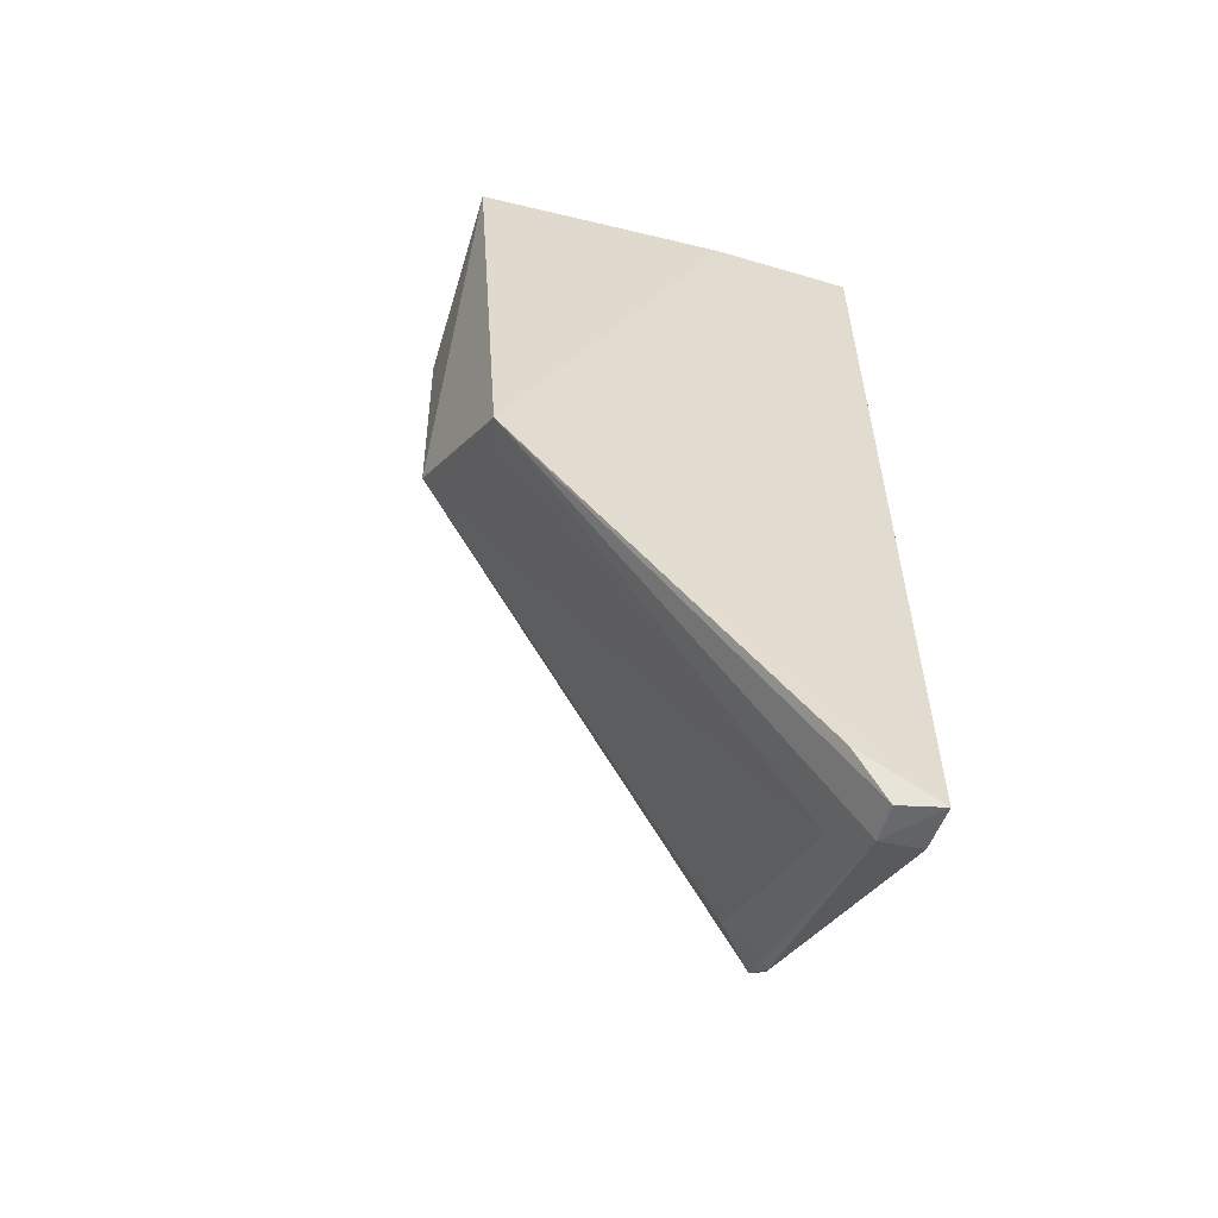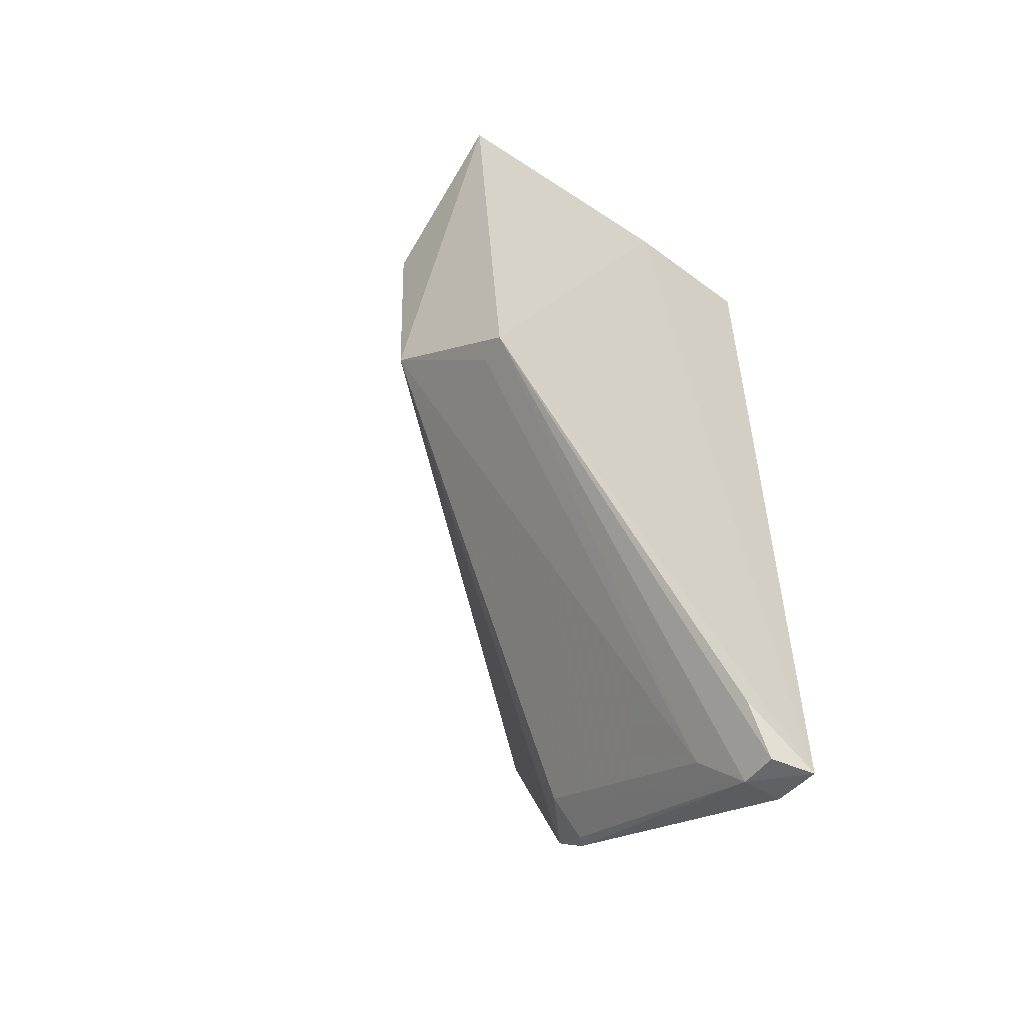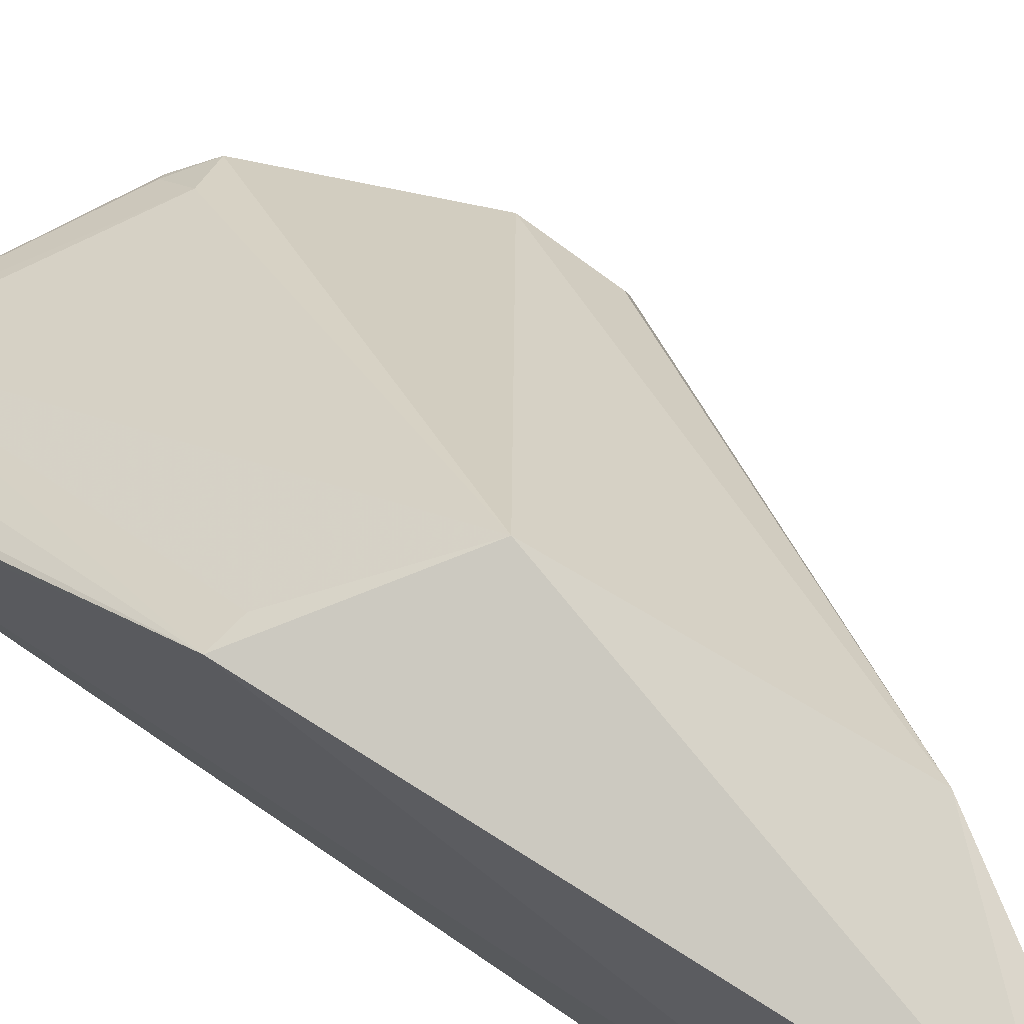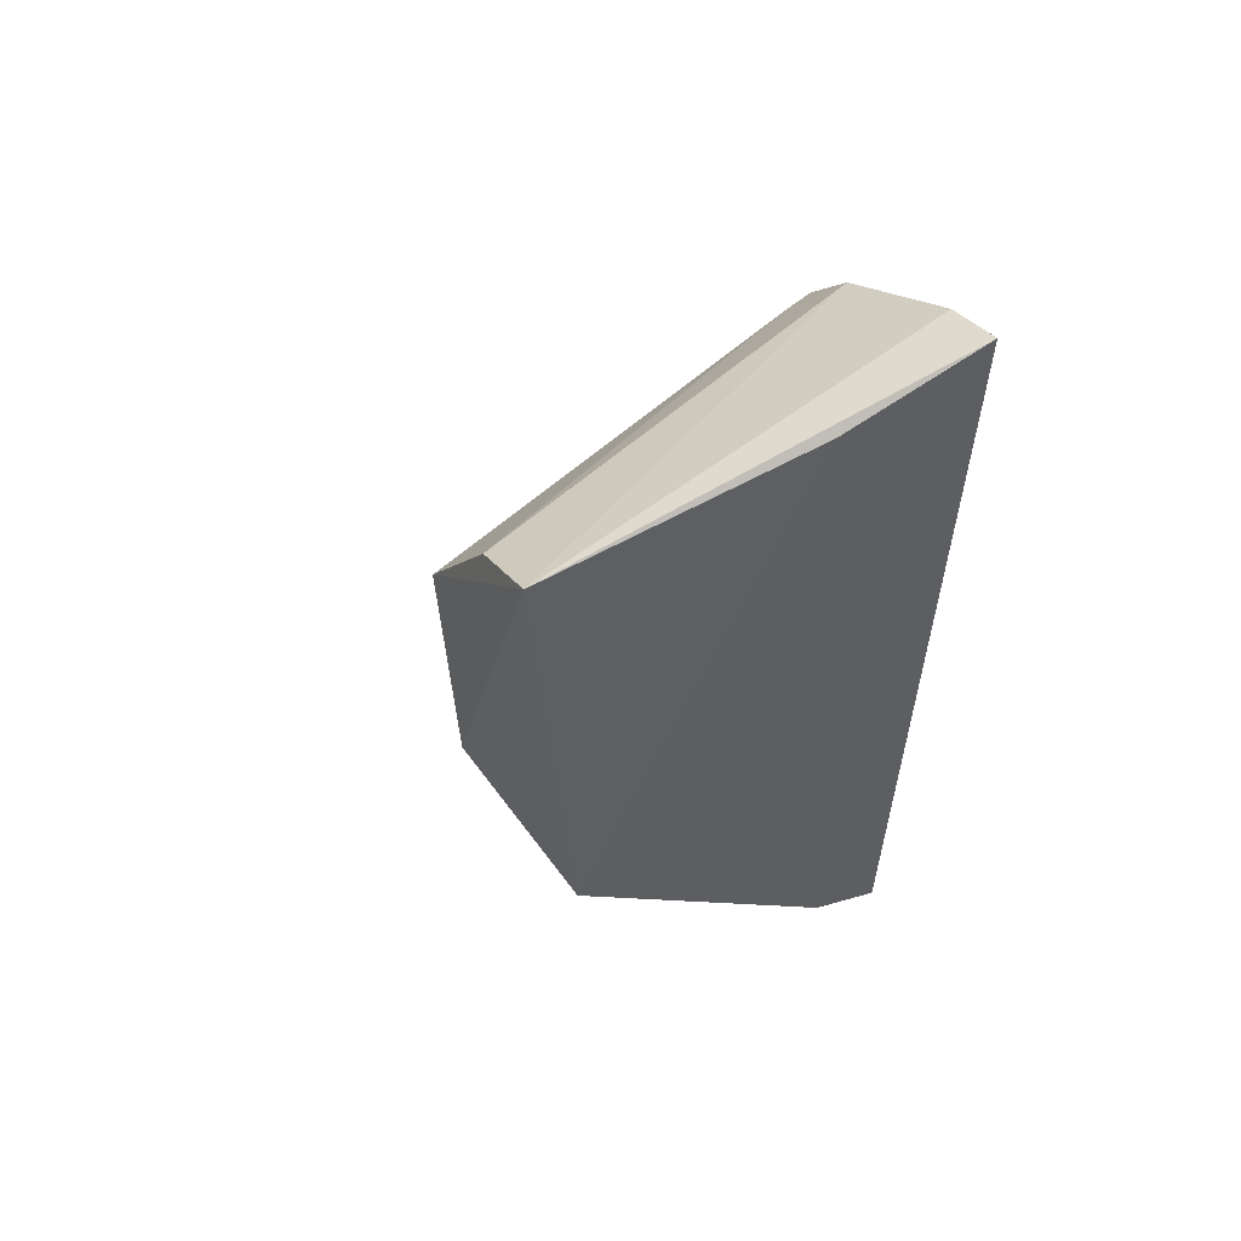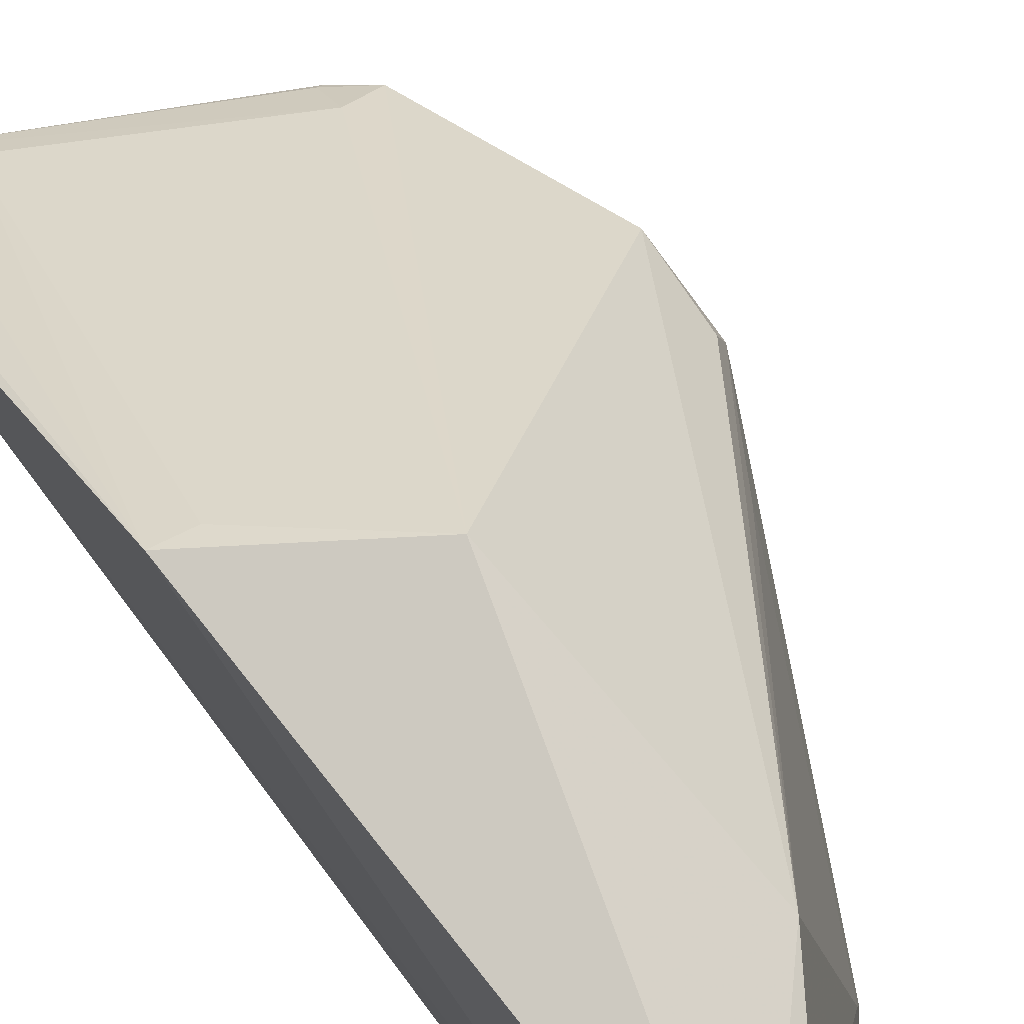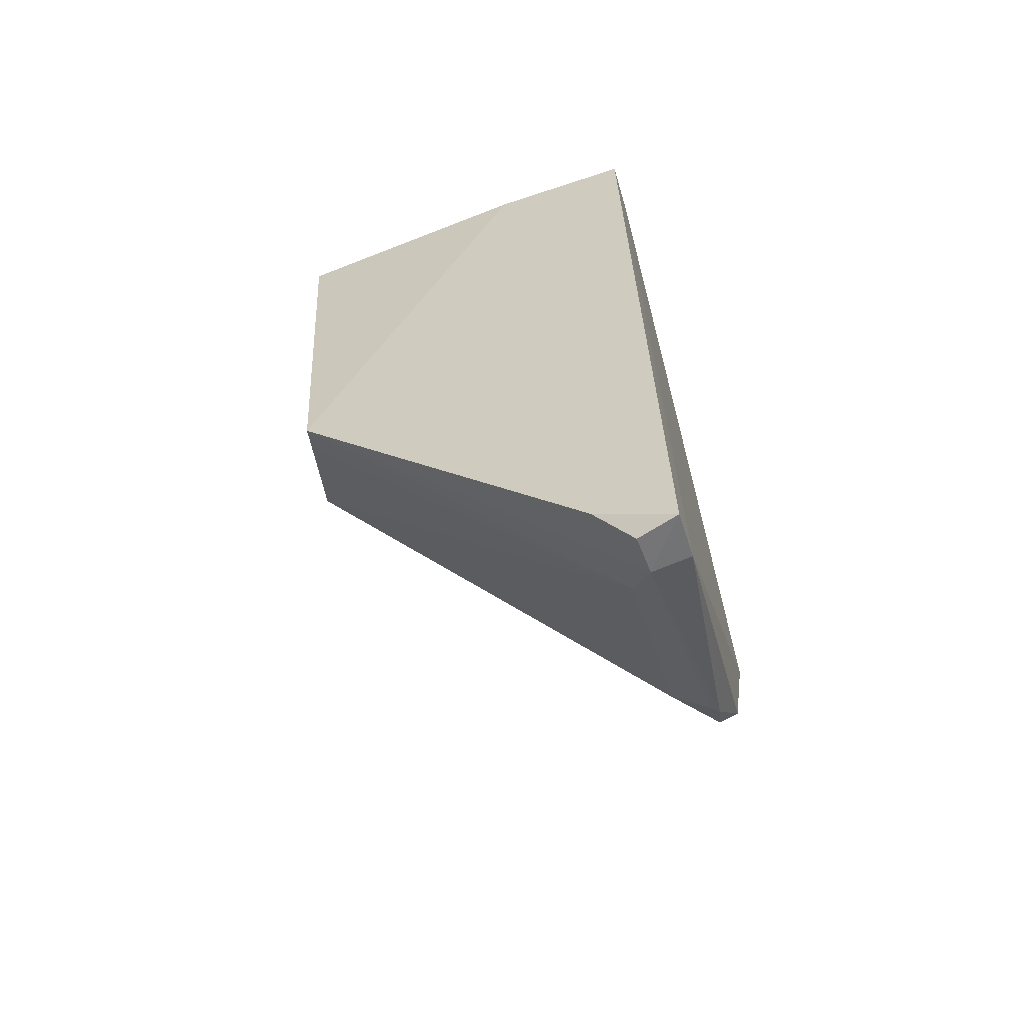
<metadata>
{"format":"obj","ext":"obj","renderer":"f3d","projection":"perspective","resolution":1024,"background":"white","views":[{"elev":-59.0,"azim":71.8,"up":"+Y"},{"elev":-57.6,"azim":51.5,"up":"+Y"},{"elev":74.1,"azim":123.0,"up":"+Z"},{"elev":56.1,"azim":57.3,"up":"+Y"},{"elev":74.9,"azim":141.9,"up":"+Z"},{"elev":-62.9,"azim":107.7,"up":"+Y"}]}
</metadata>
<code>
v -0.01026 0.01597 0.014
v -0.0105 -0.01216 0.00312
v -0.009844 0.01686 0.0007601
v -0.01156 0.0163 0.000777
v -0.02316 -0.002653 0.001867
v -0.01026 -0.0005454 0.01285
v -0.01669 0.0123 0.001081
v -0.0105 -0.01366 0.000618
v -0.009758 0.01634 0.005564
v -0.01973 -0.008153 0.002961
v -0.01454 0.002835 0.01399
v -0.01483 0.01119 0.01414
v -0.01518 0.01413 0.001126
v -0.01201 -0.01345 0.0006197
v -0.01328 -0.01206 0.002657
v -0.02099 -0.00842 0.001704
v -0.02318 0.0001394 0.00105
v -0.01262 0.01443 0.01377
v -0.01215 -0.01345 0.001884
v -0.0113 -0.0003764 0.01265
v -0.02085 0.003571 0.003992
v -0.02285 0.0001588 0.002224
v -0.02315 -0.002437 0.0009385
v -0.01648 0.01234 0.002185
v -0.01092 -0.01359 0.001957
v -0.02003 -0.009254 0.001537
v -0.02114 -0.007944 0.001098
v -0.01981 -0.009214 0.001805
f 1 3 4
f 8 6 2
f 9 3 1
f 9 1 6
f 9 8 3
f 9 6 8
f 11 6 1
f 12 11 1
f 12 5 11
f 13 1 4
f 13 4 7
f 14 4 3
f 14 3 8
f 15 11 10
f 16 11 5
f 16 10 11
f 17 7 4
f 18 12 1
f 18 1 13
f 19 6 15
f 19 14 8
f 19 15 10
f 20 15 6
f 20 6 11
f 20 11 15
f 21 17 12
f 22 17 5
f 22 5 12
f 22 12 17
f 23 17 4
f 23 4 14
f 23 5 17
f 24 18 13
f 24 13 7
f 24 12 18
f 24 21 12
f 24 7 17
f 24 17 21
f 25 2 6
f 25 6 19
f 25 19 8
f 25 8 2
f 26 14 19
f 27 16 5
f 27 5 23
f 27 26 16
f 27 23 14
f 27 14 26
f 28 26 19
f 28 19 10
f 28 10 16
f 28 16 26

</code>
